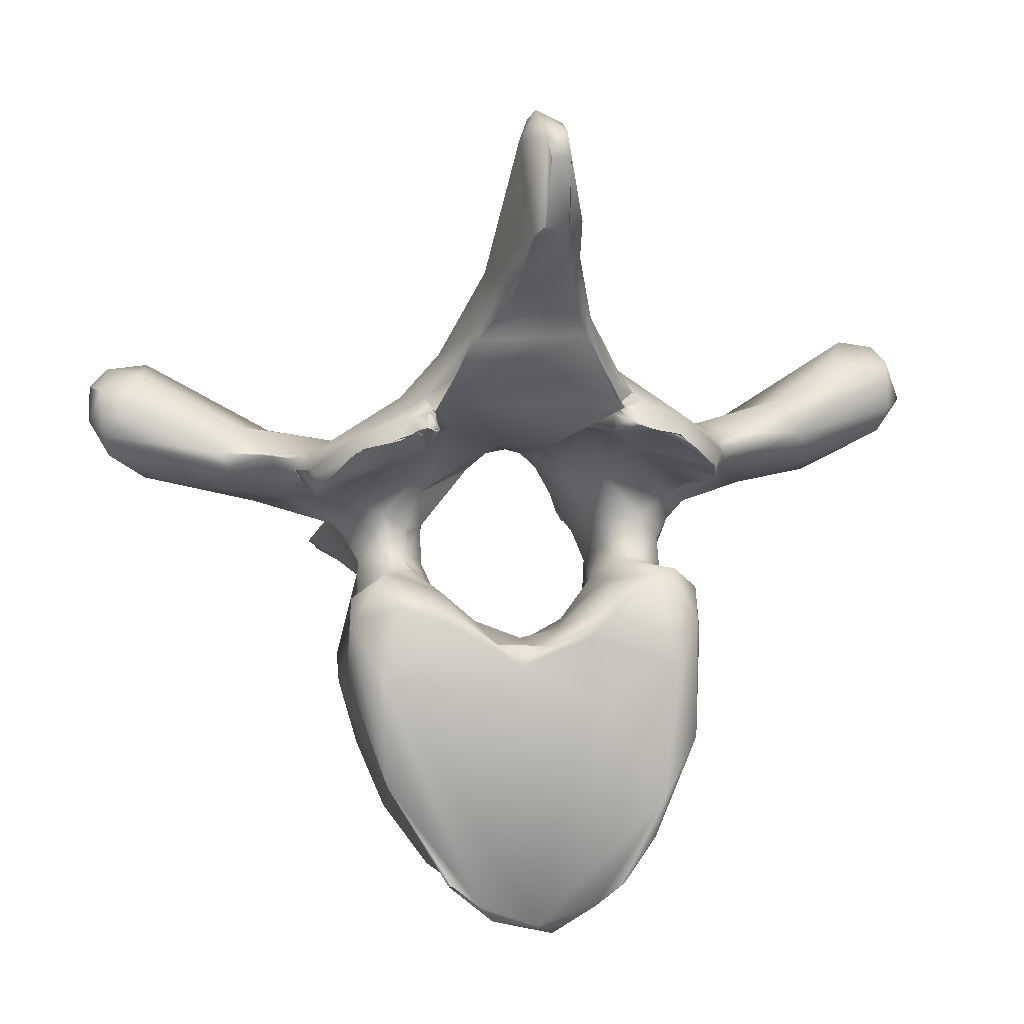
<metadata>
{"format":"obj","ext":"obj","renderer":"f3d","projection":"perspective","resolution":1024,"background":"white","views":[{"elev":14.9,"azim":171.4,"up":"+Y"}]}
</metadata>
<code>
o grp1
v -35.29 -27.55 1305
v -35.03 -26.41 1312
v -35.12 -25.59 1311
v -30.8 -32.75 1310
v -33.34 -29.04 1314
v -33.9 -27.88 1303
v -33.13 -29.97 1304
v -25.61 -29.38 1301
v -33.71 -26.42 1314
v -33.34 -29.04 1314
v -33.83 -26.22 1314
v -31.13 -29.39 1316
v -33.34 -29.04 1314
v -33.59 -25.13 1303
v -33.64 -23.51 1308
v -33.99 -24.22 1305
v -30.84 -23.05 1308
v -27.7 -34.3 1308
v -30.92 -31.3 1314
v -27.22 -32.51 1304
v -33.34 -29.04 1314
v -25.68 -29.53 1315
v -30.51 -25.41 1314
v -29.07 -24.21 1305
v -18.28 -34.17 1310
v -24.5 -26.92 1304
v -20.85 -30.33 1311
v -21.78 -34.97 1307
v -21.56 -34.99 1309
v -22.75 -31.24 1313
v -19.6 -30.2 1300
v -20.23 -29.03 1301
v -18.43 -31.9 1300
v -17.43 -31.95 1310
v -17.91 -29.59 1307
v -19.83 -35.46 1309
v -19.83 -35.46 1309
v -16.45 -37.19 1309
v -17.43 -31.95 1310
v -16.18 -35.72 1304
v -16.45 -37.19 1309
v -12.92 -30.17 1307
v -17.15 -31.79 1296
v -18.28 -30.61 1298
v -16.53 -30.12 1294
v -17.46 -29.28 1295
v -17.85 -29.09 1299
v -13.34 -56.58 1303
v -15.29 -51.11 1302
v -12.84 -58.86 1301
v -14.51 -50.86 1305
v -15.01 -47.13 1304
v -14.11 -51.41 1288
v -13.36 -52.33 1297
v -13.91 -49.33 1298
v -13.65 -43.32 1300
v -15.32 -43.78 1293
v -16.5 -41.15 1316
v -15.32 -37.76 1311
v -16.26 -42.16 1318
v -14.77 -37.7 1312
v -14.61 -42.34 1291
v -14.88 -40.09 1293
v -12.09 -39.77 1298
v -11.51 -38.24 1291
v -16.61 -36.25 1310
v -18.2 -34.21 1310
v -15.48 -36.14 1310
v -13.34 -34.48 1310
v -15.53 -37.22 1311
v -16.18 -35.72 1304
v -14.82 -37.29 1304
v -14.82 -37.29 1304
v -14.05 -34.7 1302
v -15.35 -33.06 1300
v -16.52 -30.09 1294
v -10.51 -29.28 1298
v -16.67 -30.86 1294
v -12.91 -26.65 1291
v -14.43 -28.05 1292
v -13.85 -25.83 1294
v -8.125 -66.63 1301
v -12.53 -58.37 1303
v -10.89 -57.92 1293
v -10.21 -58.7 1285
v -13.18 -45.84 1309
v -12.4 -50.47 1306
v -11.22 -47.45 1310
v -10.97 -55.68 1285
v -16.32 -42.21 1318
v -15.17 -42.67 1320
v -15.21 -42.87 1320
v -12.3 -43.92 1313
v -13.62 -42.46 1312
v -12.57 -45.42 1289
v -12.7 -42.31 1307
v -12.68 -40.44 1308
v -12.56 -40.23 1299
v -13.64 -39.46 1303
v -5.346 -42.8 1289
v -11.32 -39.01 1300
v -13.48 -38.27 1302
v -12.82 -38.1 1292
v -11.9 -36.21 1302
v -8.249 -31.91 1301
v -10.18 -30.13 1307
v -10.49 -26.46 1301
v -10.78 -26.01 1290
v -10.77 -26.07 1290
v -12.91 -26.77 1291
v -8.513 -22.1 1295
v -9.722 -24.08 1292
v -7.666 -63.22 1294
v -7.011 -67.43 1299
v -10.59 -61.57 1302
v -4.74 -48.82 1307
v -7.284 -62.14 1284
v -7.461 -62.12 1284
v -12.84 -43.49 1311
v -12.02 -44.36 1312
v -12.84 -43.49 1311
v -10.97 -44.49 1312
v -11.02 -44.31 1313
v -12.84 -43.49 1311
v -12.02 -44.36 1312
v -11.14 -43.46 1315
v -9.971 -43.39 1313
v -10.67 -43.05 1321
v -15.11 -42.72 1320
v -12.44 -43.21 1321
v -11.81 -42.59 1321
v -11.82 -42.58 1321
v -10.69 -42.77 1321
v -0.2413 -65.12 1283
v -5.482 -48.06 1289
v -6.965 -36.62 1314
v -9.587 -39.34 1300
v -8.062 -40.29 1290
v -7.804 -39.9 1295
v -9.556 -36.21 1302
v -6.751 -29.54 1307
v -8.565 -26.08 1290
v -8.539 -25.03 1290
v -9.71 -25.69 1290
v -9.71 -25.69 1290
v -8.976 -25.37 1290
v -9.221 -23.39 1292
v -8.729 -24.47 1291
v -8.074 -23.88 1291
v -9.722 -24.08 1292
v -9.221 -23.39 1292
v -8.104 -22.58 1291
v -8.078 -23.88 1291
v -9.221 -23.39 1292
v -6.136 -67.57 1302
v -6.034 -64.23 1288
v -1.642 -66.44 1285
v -4.984 -63.66 1283
v -7.329 -48 1308
v -9.613 -46.24 1310
v -7.401 -47.91 1309
v -5.686 -46.2 1305
v -8.266 -44.73 1309
v -8.061 -40.58 1313
v -9.214 -42.05 1321
v -10.69 -42.77 1321
v -9.285 -41.97 1321
v -7.643 -40.22 1319
v -8.3 -41.45 1320
v -7.586 -40.23 1319
v -7.589 -41.23 1301
v -7.842 -41.19 1306
v -8.684 -38.78 1302
v -6.559 -36.03 1308
v -6.165 -41.96 1289
v -2.078 -43.64 1290
v -3.431 -43.03 1293
v -8.172 -35.51 1303
v -4.764 -34.49 1311
v -5.265 -31.13 1302
v -6.439 -27.26 1297
v -4.811 -24.06 1303
v -7.822 -26.64 1293
v -7.652 -25 1292
v -8.089 -24.57 1291
v -6.491 -21.62 1299
v -7.908 -25.55 1290
v -8.414 -24.27 1291
v -8.414 -24.27 1291
v -8.083 -24.58 1291
v -8.414 -24.27 1291
v -8.41 -24.27 1291
v -7.822 -26.64 1293
v -6.442 -27.3 1297
v -7.66 -23.51 1291
v -6.736 -21.51 1290
v -6.736 -21.51 1290
v -4.743 -17.88 1288
v -5.052 -16.48 1288
v -3.815 -69.45 1301
v 4.746 -67.58 1302
v -0.8583 -66.7 1288
v -4.531 -48.8 1307
v -1.042 -48.79 1305
v -6.146 -37.14 1314
v -6.189 -37.14 1314
v -4.787 -34.77 1311
v -4.114 -31.64 1308
v -3.334 -32.21 1307
v -4.114 -31.64 1308
v -3.576 -29.92 1301
v 6.077 -22.73 1290
v -3.369 -11.01 1284
v -3.642 -13.26 1293
v -0.8738 -10.43 1295
v -1.423 -15.54 1300
v -2.786 -13.85 1285
v -2.17 -1.104 1285
v -2.914 -7.832 1280
v -1.677 -8.809 1279
v -1.473 -1.029 1279
v -0.1641 -69.76 1300
v 4.162 -64.66 1289
v 3.346 -64.74 1284
v -2.48 -49.08 1306
v 2.312 -49.87 1307
v -0.3885 -44.07 1294
v 0.2223 -45 1289
v -0.7335 -43.88 1290
v 2.072 -43.29 1290
v -3.011 -32.2 1306
v -2.14 -31.3 1305
v -4.114 -31.64 1308
v -3.064 -30.25 1308
v -2.28 -30.62 1307
v -2.14 -31.3 1305
v -2.584 -31.45 1306
v -0.8455 -30.88 1305
v -0.8455 -30.88 1305
v -2.584 -31.45 1306
v -4.114 -31.64 1308
v -3.064 -30.25 1308
v -0.7642 -29.58 1308
v 0.718 -29.34 1300
v -1.353 -0.8733 1287
v -1.631 -8.3 1279
v 0.119 -7.879 1278
v 0.7647 -8.681 1279
v -1.63 -6.502 1278
v -0.216 -2.805 1278
v -1.654 -2.802 1278
v -0.2175 -2.814 1278
v 0.119 -7.879 1278
v 0.1225 -1.405 1278
v -0.2446 -0.1665 1285
v -0.3732 -0.55 1287
v 3.569 -68.76 1301
v 9.232 -61.97 1302
v 4.426 -63.22 1284
v 11.37 -45.63 1289
v 11.47 -53.61 1286
v 3.257 -48.08 1307
v 3.392 -42.36 1293
v 2.072 -43.29 1290
v -0.5978 -30.31 1307
v 0.7295 -31.24 1306
v -0.5978 -30.31 1307
v -0.8455 -30.88 1305
v 0.7148 -31.36 1306
v 1.42 -30.81 1307
v 2.327 -32.87 1307
v 3.363 -31.56 1303
v -0.7757 -29.59 1308
v 5.347 -29.38 1307
v 1.816 -29.93 1308
v -0.3845 -24.31 1305
v 4.372 -27.09 1297
v -1.423 -15.54 1300
v 0.349 -16.36 1300
v 0.5853 -11.24 1295
v 0.349 -16.36 1300
v 3.688 -18.01 1288
v 1.439 -13.74 1285
v 2.701 -13.41 1292
v 0.895 -8.639 1279
v 2.281 -13.05 1285
v 1.439 -13.74 1285
v 2.93 -16.72 1287
v 3.742 -17.05 1288
v 1.143 -2.315 1284
v 0.1463 -0.9821 1287
v -0.3567 -0.4007 1286
v 3.406 -69.06 1301
v 6.681 -66.65 1301
v 6.846 -61.54 1284
v 6.578 -61.56 1284
v 10.22 -51.76 1306
v 6.143 -39.92 1294
v 5.221 -40.73 1290
v 6.51 -40.81 1289
v 6.997 -33.63 1302
v 6.705 -37.04 1304
v 2.327 -32.87 1307
v 6.997 -33.63 1302
v 0.7295 -31.24 1306
v 2.419 -32.14 1308
v 1.42 -30.82 1307
v 2.327 -32.87 1307
v 2.419 -32.14 1308
v 5.379 -29.91 1301
v 6.771 -24.25 1291
v 4.911 -23.18 1301
v 7.528 -23.23 1292
v 5.397 -21.02 1289
v 6.058 -20.29 1295
v 10.42 -56.25 1293
v 7.422 -46.16 1310
v 9.092 -47.49 1310
v 6.719 -40.02 1303
v 6.873 -42.77 1308
v 6.576 -40.94 1301
v 6.229 -39.75 1319
v 5.296 -37.06 1314
v 5.248 -38.18 1313
v 7.564 -42.04 1321
v 5.189 -36.93 1314
v 6.154 -35.3 1312
v 7.711 -39.68 1299
v 6.705 -37.04 1304
v 4.262 -36.27 1312
v 4.262 -36.27 1312
v 2.419 -32.14 1308
v 2.419 -32.14 1308
v 9.821 -39.74 1290
v 9.802 -38.06 1293
v 8.921 -39.33 1299
v 8.083 -36.69 1302
v 6.517 -29.15 1299
v 8.951 -29.78 1306
v 5.904 -26.39 1295
v 6.554 -25.47 1290
v 6.746 -24.8 1291
v 7.204 -25.26 1290
v 6.83 -25.56 1290
v 6.753 -24.4 1291
v 7.088 -24.64 1291
v 7.061 -24.46 1291
v 6.788 -24.81 1291
v 6.686 -24.39 1291
v 7.369 -24.35 1291
v 7.056 -24.01 1291
v 7.835 -25.88 1290
v 7.529 -25.27 1290
v 7.061 -24.46 1291
v 7.542 -25.17 1290
v 7.424 -24.28 1291
v 8.177 -25.54 1290
v 8.186 -25.42 1290
v 9.015 -24.63 1291
v 8.399 -25.92 1290
v 7.838 -25.85 1290
v 8.177 -25.54 1290
v 9.049 -24 1296
v 10.32 -61.28 1302
v 8.135 -44.41 1311
v 8.135 -44.41 1311
v 7.367 -41.32 1321
v 8.357 -42.56 1315
v 9.924 -43.54 1315
v 7.451 -41.38 1321
v 10.58 -42.68 1322
v 9.227 -42.76 1321
v 8.135 -44.41 1311
v 13.54 -42.6 1320
v 8.264 -39.11 1300
v 8.264 -39.11 1300
v 10.12 -39.49 1299
v 8.064 -38.47 1301
v 9.621 -37.36 1301
v 11.33 -38.01 1292
v 8.092 -36.81 1302
v 9.969 -35.23 1302
v 12.18 -39.27 1302
v 12.4 -34.37 1310
v 12.72 -33.58 1301
v 10.49 -27.42 1302
v 15.41 -30.35 1294
v 16.26 -29.03 1298
v 8.903 -25.69 1290
v 9.681 -26.21 1290
v 13.1 -27.56 1292
v 12.5 -27.12 1291
v 12.69 -26.21 1293
v 12.41 -55.99 1303
v 13.03 -49.14 1306
v 13.9 -48.25 1304
v 14.07 -45.99 1292
v 12.68 -49.61 1298
v 13.98 -49.84 1302
v 11.19 -45.18 1310
v 11.21 -45.16 1310
v 10.19 -44.92 1312
v 10.19 -44.92 1312
v 10.19 -44.92 1312
v 8.135 -44.41 1311
v 10.19 -44.92 1312
v 11.9 -43.21 1314
v 9.924 -43.54 1315
v 10.19 -44.92 1312
v 9.332 -42.77 1321
v 10.76 -42.87 1322
v 11.19 -43.06 1322
v 11.45 -42.91 1321
v 13.73 -41.63 1291
v 12.51 -44.21 1298
v 12.46 -43.62 1302
v 11.46 -43.3 1312
v 11.32 -40.45 1308
v 13.92 -37.97 1311
v 11.9 -43.21 1314
v 14.29 -37.63 1309
v 13.53 -39.88 1293
v 11.52 -40.42 1297
v 11.42 -40.67 1299
v 11.42 -40.67 1299
v 13.76 -36.56 1304
v 14.07 -38.61 1313
v 12.64 -31.01 1308
v 16.04 -31.94 1296
v 14.1 -29.17 1303
v 16.36 -29.71 1296
v 13.81 -43.13 1320
v 14.42 -42.88 1319
v 15.21 -41.04 1316
v 15.06 -41.52 1317
v 13.79 -43.13 1320
v 13.56 -42.67 1320
v 11.45 -42.91 1321
v 14.3 -42.9 1319
v 14.3 -42.9 1319
v 14.07 -38.68 1313
v 13.92 -37.27 1311
v 15.73 -36.09 1310
v 17.35 -33.87 1303
v 16.02 -32.24 1310
v 16.55 -32.13 1299
v 18.52 -31.74 1300
v 14.17 -42.82 1319
v 15.37 -41.32 1316
v 20.51 -35.33 1308
v 18.86 -34.89 1309
v 19.43 -31.48 1312
v 19.02 -29.55 1310
v 22.78 -28.86 1313
v 17.42 -30.48 1299
v 17.44 -30.48 1299
v 19.4 -29.51 1300
v 17.6 -29.61 1299
v 19.37 -29.43 1300
v 25.88 -32.49 1304
v 22.87 -30.52 1301
v 21.91 -27.65 1303
v 25.91 -30.05 1315
v 30.8 -31.06 1315
v 23.39 -29.36 1301
v 31.03 -25.4 1314
v 32.76 -28.07 1303
v 29.13 -23.62 1310
v 29.53 -23.41 1306
v 29.64 -32.72 1307
v 30.59 -30.14 1316
v 32.47 -29.88 1304
v 29.82 -29.18 1316
v 33.21 -27.28 1313
v 31.96 -28.77 1309
v 33.38 -26.06 1313
v 31.04 -25.68 1303
v 32.94 -24.51 1304
v 32.39 -23.63 1309
v 33.98 -25.71 1311
v 34.03 -27.16 1305
v 33.96 -25.64 1312
f 2 4 5
f 6 8 7
f 6 7 1
f 7 4 1
f 9 3 2
f 2 10 9
f 12 11 13
f 1 14 6
f 8 6 14
f 1 2 3
f 3 11 15
f 3 16 1
f 15 16 3
f 14 1 16
f 16 15 17
f 19 4 18
f 4 7 18
f 20 18 7
f 1 4 2
f 4 19 5
f 19 12 21
f 20 7 8
f 23 11 12
f 22 23 12
f 11 23 17
f 11 17 15
f 14 16 24
f 24 16 17
f 25 12 19
f 12 25 22
f 14 26 8
f 27 17 23
f 22 27 23
f 27 26 17
f 14 24 26
f 18 20 28
f 18 29 19
f 22 30 27
f 32 8 26
f 26 24 17
f 18 28 29
f 29 25 19
f 20 33 28
f 22 25 30
f 34 27 30
f 32 31 8
f 8 31 33
f 20 8 33
f 35 26 27
f 26 35 32
f 36 29 28
f 29 37 25
f 38 36 28
f 39 30 25
f 28 40 41
f 42 35 27
f 46 45 43
f 33 31 44
f 44 43 33
f 43 44 46
f 44 47 46
f 47 31 32
f 31 47 44
f 32 35 47
f 48 49 50
f 48 51 49
f 49 51 52
f 53 54 55
f 49 52 55
f 55 52 56
f 55 57 53
f 60 59 58
f 53 57 62
f 63 57 64
f 63 62 57
f 66 36 38
f 67 36 66
f 66 68 67
f 68 69 25
f 38 59 66
f 66 70 68
f 38 71 72
f 73 40 74
f 39 25 69
f 34 69 42
f 75 74 33
f 74 28 33
f 40 28 74
f 34 42 27
f 43 76 77
f 33 43 75
f 43 77 75
f 35 42 47
f 46 79 45
f 78 43 45
f 46 47 81
f 79 46 81
f 82 48 50
f 83 87 48
f 84 50 54
f 48 87 51
f 84 53 85
f 53 84 54
f 49 54 50
f 55 54 49
f 87 86 51
f 51 86 52
f 86 87 88
f 89 53 62
f 85 53 89
f 92 90 93
f 58 94 90
f 90 94 93
f 95 89 62
f 52 96 56
f 86 96 52
f 97 96 94
f 59 60 61
f 58 59 94
f 60 91 61
f 95 62 65
f 57 56 64
f 55 56 57
f 56 98 64
f 97 99 56
f 96 97 56
f 59 97 94
f 65 100 95
f 98 56 102
f 102 56 99
f 73 102 99
f 38 72 97
f 97 72 99
f 38 97 59
f 59 68 70
f 59 61 68
f 61 69 68
f 103 62 63
f 65 62 103
f 103 63 64
f 102 74 104
f 98 102 101
f 101 102 104
f 74 105 104
f 73 74 102
f 42 69 106
f 77 74 75
f 81 47 42
f 107 81 42
f 76 80 109
f 109 80 110
f 76 109 77
f 108 79 81
f 81 111 112
f 112 108 81
f 81 107 111
f 113 114 50
f 50 114 82
f 82 115 48
f 113 50 84
f 87 83 115
f 87 115 116
f 85 89 117
f 85 113 84
f 86 119 96
f 88 120 86
f 121 86 120
f 122 93 88
f 122 123 93
f 124 125 94
f 125 93 94
f 123 126 93
f 127 126 122
f 93 126 92
f 126 128 92
f 129 130 131
f 130 133 131
f 124 94 96
f 135 134 89
f 95 135 89
f 135 95 100
f 64 98 101
f 64 101 137
f 69 61 106
f 138 100 65
f 103 137 65
f 139 65 137
f 137 103 64
f 105 140 104
f 101 140 137
f 101 104 140
f 105 74 77
f 106 107 42
f 77 109 142
f 142 109 144
f 146 142 145
f 146 108 143
f 143 108 112
f 147 112 111
f 143 112 148
f 149 150 151
f 152 153 154
f 82 155 115
f 118 157 156
f 85 156 113
f 158 117 89
f 85 118 156
f 116 88 87
f 159 160 88
f 162 163 161
f 160 122 88
f 127 122 160
f 160 161 163
f 127 165 126
f 91 132 61
f 126 165 128
f 166 167 132
f 61 132 168
f 167 168 132
f 167 169 168
f 171 163 162
f 127 160 163
f 127 163 172
f 127 172 164
f 127 164 165
f 170 165 164
f 168 136 61
f 172 171 173
f 171 172 163
f 164 172 174
f 175 176 100
f 137 171 139
f 171 137 173
f 173 178 172
f 174 172 178
f 61 179 106
f 136 179 61
f 176 175 138
f 65 139 138
f 137 140 173
f 173 140 178
f 141 106 179
f 105 178 140
f 182 106 141
f 77 181 105
f 107 106 182
f 142 183 77
f 183 181 77
f 184 185 181
f 111 107 186
f 107 182 186
f 146 187 142
f 146 143 187
f 112 188 148
f 150 149 189
f 187 143 184
f 148 190 143
f 148 191 190
f 142 187 183
f 187 184 193
f 185 184 143
f 193 184 194
f 111 152 147
f 185 192 195
f 152 197 153
f 198 195 196
f 199 198 197
f 152 111 199
f 152 199 197
f 200 155 82
f 82 114 200
f 200 114 113
f 201 115 155
f 201 155 200
f 200 113 156
f 200 156 202
f 157 118 158
f 156 157 202
f 134 158 89
f 116 159 88
f 203 162 161
f 203 204 162
f 162 139 171
f 170 164 205
f 168 206 136
f 139 177 138
f 162 177 139
f 207 164 174
f 207 174 209
f 206 179 136
f 164 207 205
f 138 177 176
f 174 178 180
f 207 209 210
f 180 178 105
f 180 211 174
f 208 141 179
f 181 180 105
f 180 181 211
f 181 185 211
f 212 195 198
f 212 185 195
f 213 198 199
f 214 111 186
f 186 215 214
f 215 186 216
f 217 198 213
f 111 214 199
f 214 213 199
f 213 214 218
f 217 213 219
f 217 219 220
f 213 218 219
f 223 222 202
f 222 200 202
f 134 157 158
f 134 224 157
f 202 157 224
f 115 225 116
f 226 225 115
f 162 204 177
f 204 227 177
f 225 204 203
f 100 228 135
f 176 228 100
f 176 177 229
f 228 176 230
f 229 177 227
f 174 211 231
f 174 231 209
f 232 231 211
f 233 209 234
f 209 235 234
f 209 231 236
f 236 237 209
f 237 235 209
f 238 235 237
f 232 239 240
f 241 242 141
f 242 243 141
f 211 239 232
f 185 212 211
f 244 211 212
f 186 182 216
f 214 215 245
f 247 248 246
f 218 214 245
f 220 219 249
f 219 251 249
f 250 246 251
f 250 247 246
f 221 219 218
f 252 254 253
f 219 221 251
f 254 250 251
f 255 254 221
f 245 255 218
f 256 255 245
f 254 251 221
f 221 218 255
f 257 200 222
f 200 257 201
f 115 201 258
f 224 223 202
f 224 134 259
f 258 226 115
f 260 259 134
f 260 261 259
f 134 135 260
f 226 204 225
f 226 262 204
f 227 262 263
f 227 204 262
f 229 227 264
f 227 263 264
f 235 238 265
f 266 267 268
f 266 270 267
f 269 239 244
f 269 244 272
f 235 267 234
f 270 273 267
f 275 274 243
f 234 267 273
f 270 275 273
f 244 239 211
f 243 276 141
f 274 276 243
f 244 212 277
f 276 182 141
f 278 182 276
f 276 279 278
f 279 215 278
f 280 215 281
f 282 217 283
f 246 283 217
f 285 286 287
f 287 286 288
f 288 286 289
f 289 286 284
f 291 215 280
f 286 285 284
f 291 245 215
f 283 246 248
f 285 290 284
f 254 290 285
f 290 280 284
f 290 291 280
f 253 254 285
f 245 291 256
f 255 290 254
f 292 291 255
f 291 290 255
f 256 291 292
f 222 223 293
f 293 223 294
f 295 223 224
f 259 295 224
f 297 226 258
f 260 135 228
f 263 262 298
f 299 228 230
f 228 299 300
f 264 263 299
f 271 269 301
f 302 303 304
f 305 306 307
f 308 306 305
f 275 270 309
f 272 244 310
f 301 269 272
f 310 244 277
f 311 277 212
f 276 312 279
f 282 212 198
f 289 313 314
f 282 289 212
f 315 281 312
f 282 198 217
f 282 288 289
f 315 280 281
f 289 284 315
f 315 284 280
f 201 293 294
f 201 294 258
f 223 316 294
f 295 316 223
f 261 296 259
f 262 226 317
f 318 317 226
f 262 317 319
f 319 317 320
f 298 262 321
f 262 319 321
f 322 323 324
f 325 322 324
f 322 327 326
f 300 260 228
f 319 320 302
f 324 308 329
f 320 324 302
f 330 306 308
f 330 308 324
f 326 332 331
f 324 323 330
f 327 333 326
f 334 300 299
f 263 298 299
f 299 298 335
f 298 321 328
f 298 328 336
f 298 336 335
f 327 275 309
f 302 304 337
f 327 274 275
f 310 304 272
f 310 277 338
f 274 312 276
f 339 312 274
f 340 277 311
f 340 338 277
f 338 340 341
f 340 342 341
f 345 342 340
f 338 341 343
f 344 341 355
f 341 342 346
f 346 342 347
f 348 349 350
f 355 341 346
f 350 349 351
f 352 338 343
f 354 355 346
f 355 354 356
f 357 352 343
f 353 357 343
f 355 350 359
f 360 338 352
f 360 361 362
f 359 358 355
f 313 311 314
f 313 351 311
f 350 351 359
f 363 315 312
f 313 289 315
f 364 258 294
f 294 316 364
f 316 295 261
f 318 226 297
f 261 295 296
f 365 320 317
f 317 318 366
f 368 369 325
f 373 324 320
f 368 324 373
f 368 325 324
f 325 367 322
f 370 371 374
f 370 327 322
f 374 327 370
f 334 260 300
f 375 328 321
f 328 376 336
f 321 319 378
f 378 376 321
f 379 336 376
f 299 335 380
f 334 299 380
f 378 319 302
f 376 378 379
f 378 302 381
f 378 337 379
f 337 382 379
f 377 336 379
f 383 377 379
f 381 302 337
f 274 327 339
f 327 384 339
f 382 304 310
f 337 304 382
f 385 382 310
f 338 385 310
f 339 386 312
f 360 387 338
f 363 312 386
f 388 363 386
f 360 362 389
f 359 390 358
f 391 360 389
f 392 390 393
f 359 393 390
f 393 359 313
f 359 351 313
f 313 315 363
f 394 297 258
f 394 258 364
f 394 395 297
f 395 394 396
f 397 398 316
f 316 399 364
f 395 400 297
f 316 261 397
f 395 396 401
f 297 402 318
f 400 403 297
f 404 366 318
f 405 406 368
f 406 369 368
f 407 408 409
f 372 325 369
f 325 410 411
f 412 372 369
f 411 367 325
f 261 414 397
f 398 415 416
f 416 399 398
f 400 417 403
f 401 418 417
f 417 418 419
f 420 403 417
f 260 414 261
f 418 416 383
f 334 414 260
f 415 398 397
f 422 423 415
f 424 423 377
f 425 377 383
f 423 425 415
f 415 425 383
f 415 383 416
f 418 383 426
f 421 418 426
f 427 327 374
f 334 380 414
f 422 380 377
f 380 335 377
f 414 380 422
f 422 415 397
f 377 335 336
f 423 422 377
f 382 383 379
f 383 382 426
f 426 382 385
f 428 339 384
f 385 338 429
f 430 386 339
f 391 387 360
f 431 393 388
f 393 313 363
f 363 388 393
f 394 364 399
f 396 394 399
f 398 399 316
f 399 416 396
f 396 418 401
f 369 420 432
f 420 433 432
f 434 433 420
f 413 374 371
f 432 412 369
f 436 437 438
f 436 439 437
f 440 435 374
f 418 396 416
f 434 420 417
f 419 434 417
f 435 427 374
f 441 419 442
f 434 419 441
f 384 442 443
f 419 418 421
f 419 421 442
f 327 442 384
f 442 327 427
f 397 414 422
f 426 385 444
f 384 445 428
f 385 429 446
f 446 447 385
f 339 428 430
f 387 429 338
f 430 388 386
f 430 459 388
f 431 392 393
f 387 392 431
f 449 435 448
f 449 427 435
f 421 443 442
f 450 443 421
f 450 421 426
f 450 426 444
f 445 384 443
f 450 451 443
f 443 451 445
f 445 451 452
f 445 453 428
f 445 452 454
f 429 431 455
f 447 444 385
f 446 429 455
f 446 456 447
f 447 456 457
f 428 453 430
f 431 429 387
f 431 388 456
f 431 456 455
f 388 458 456
f 457 456 458
f 458 388 459
f 460 450 444
f 460 444 447
f 453 445 454
f 461 447 457
f 430 453 462
f 459 430 462
f 450 463 451
f 464 463 450
f 451 463 452
f 460 447 461
f 465 461 457
f 465 459 462
f 463 466 454
f 452 463 454
f 465 467 461
f 460 461 467
f 462 453 468
f 453 454 468
f 469 465 462
f 450 470 464
f 463 464 471
f 472 470 460
f 450 460 470
f 473 466 463
f 473 463 471
f 472 460 467
f 468 454 466
f 468 469 462
f 470 474 464
f 470 475 474
f 476 466 473
f 467 465 477
f 477 465 469
f 477 469 478
f 478 469 479
f 468 479 469
f 474 471 464
f 480 474 475
f 472 480 475
f 474 476 471
f 476 473 471
f 467 481 472
f 470 472 475
f 478 481 467
f 478 479 482
f 472 481 480
f 480 481 478
f 480 478 482
f 479 468 466
f 482 479 466
f 476 482 466
f 474 480 476
f 467 477 478

</code>
